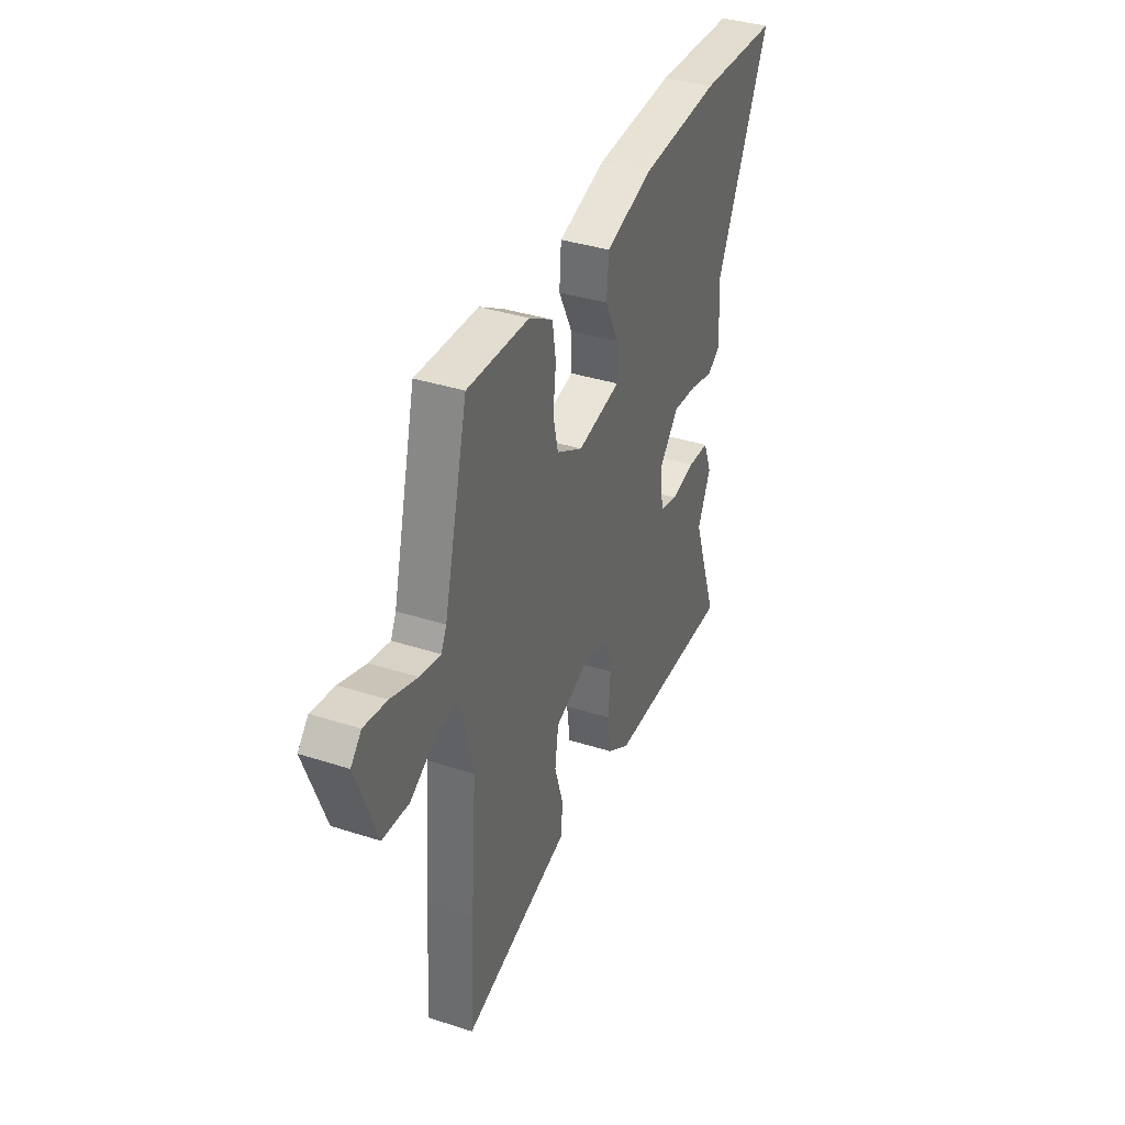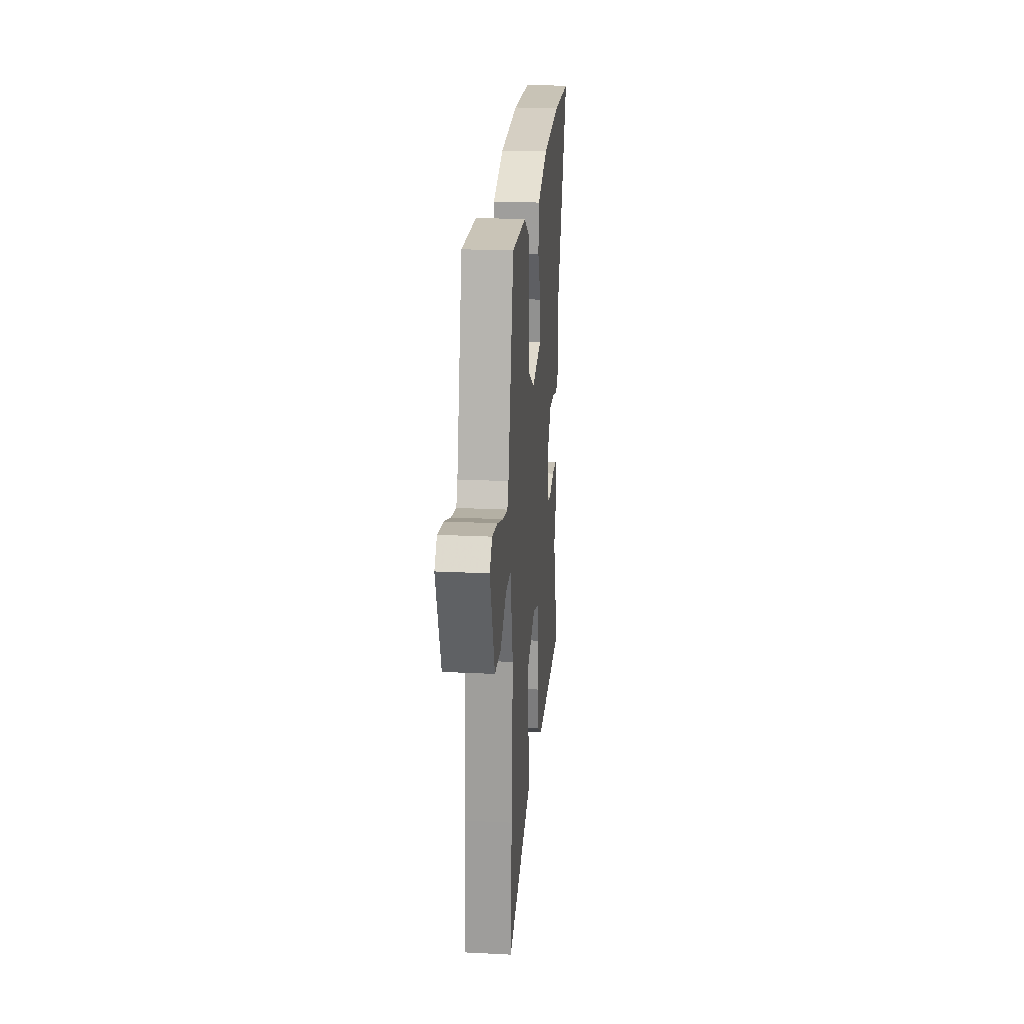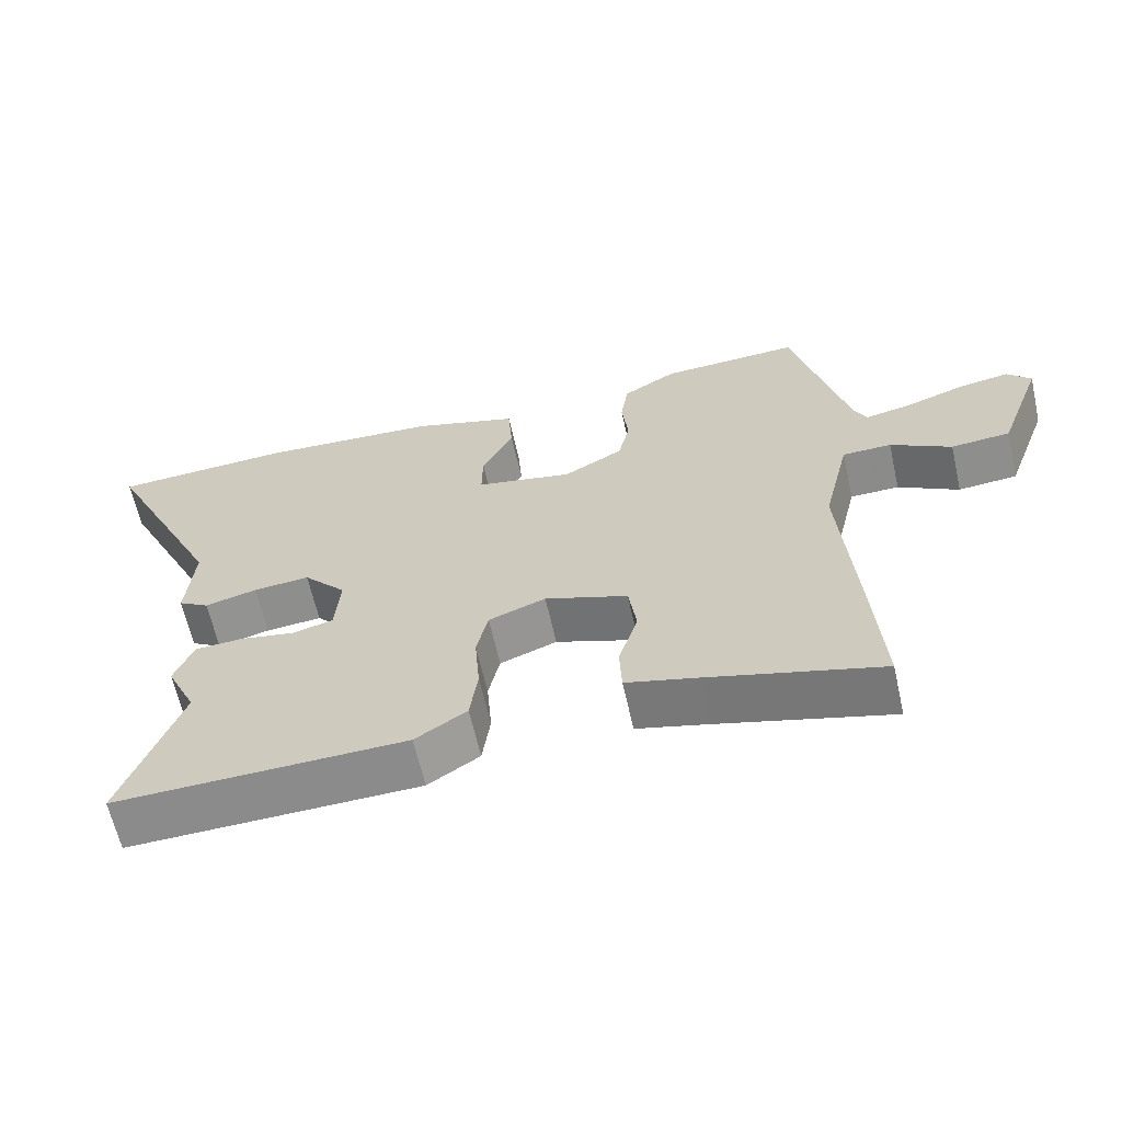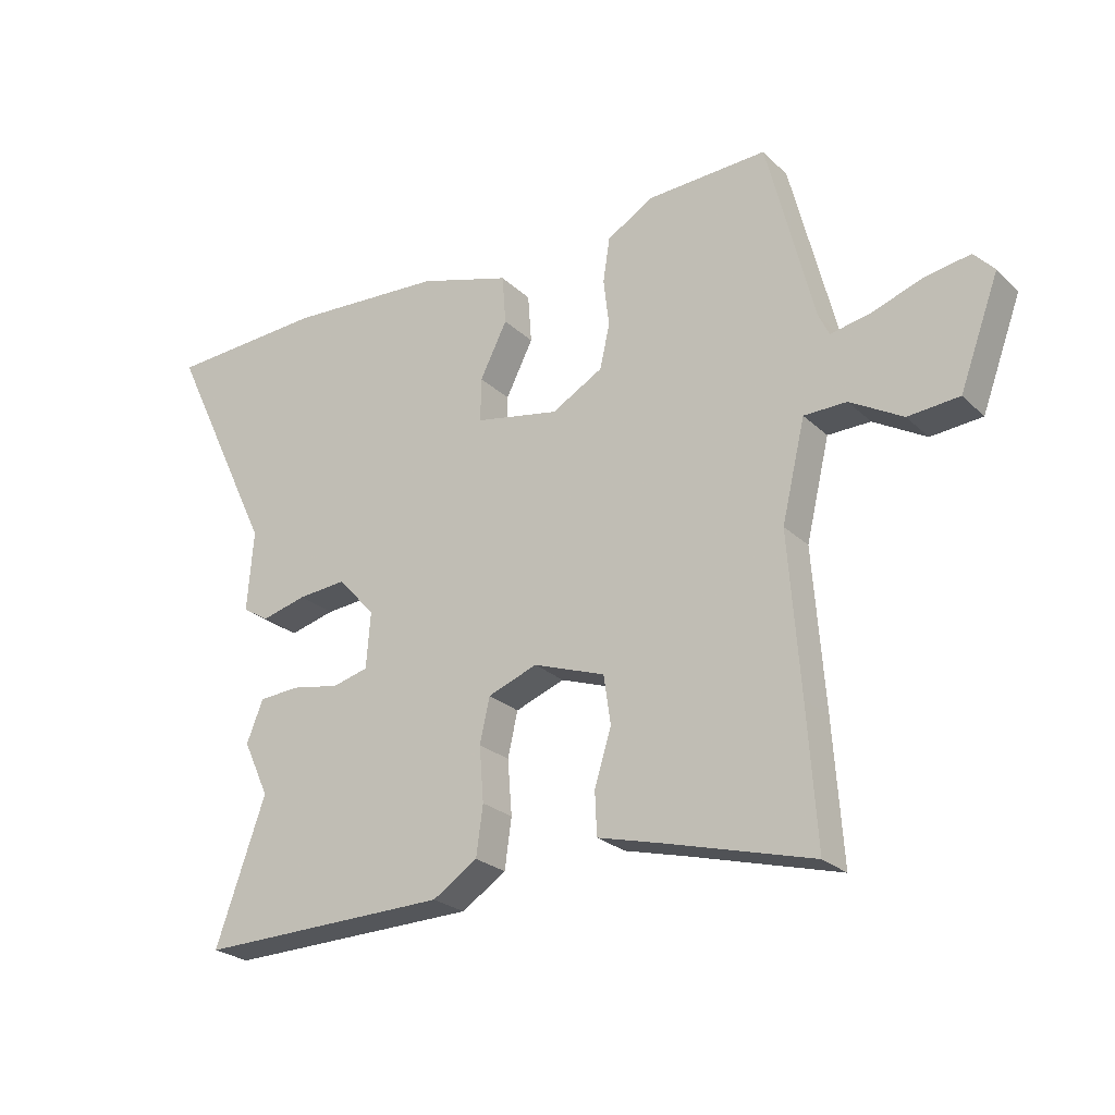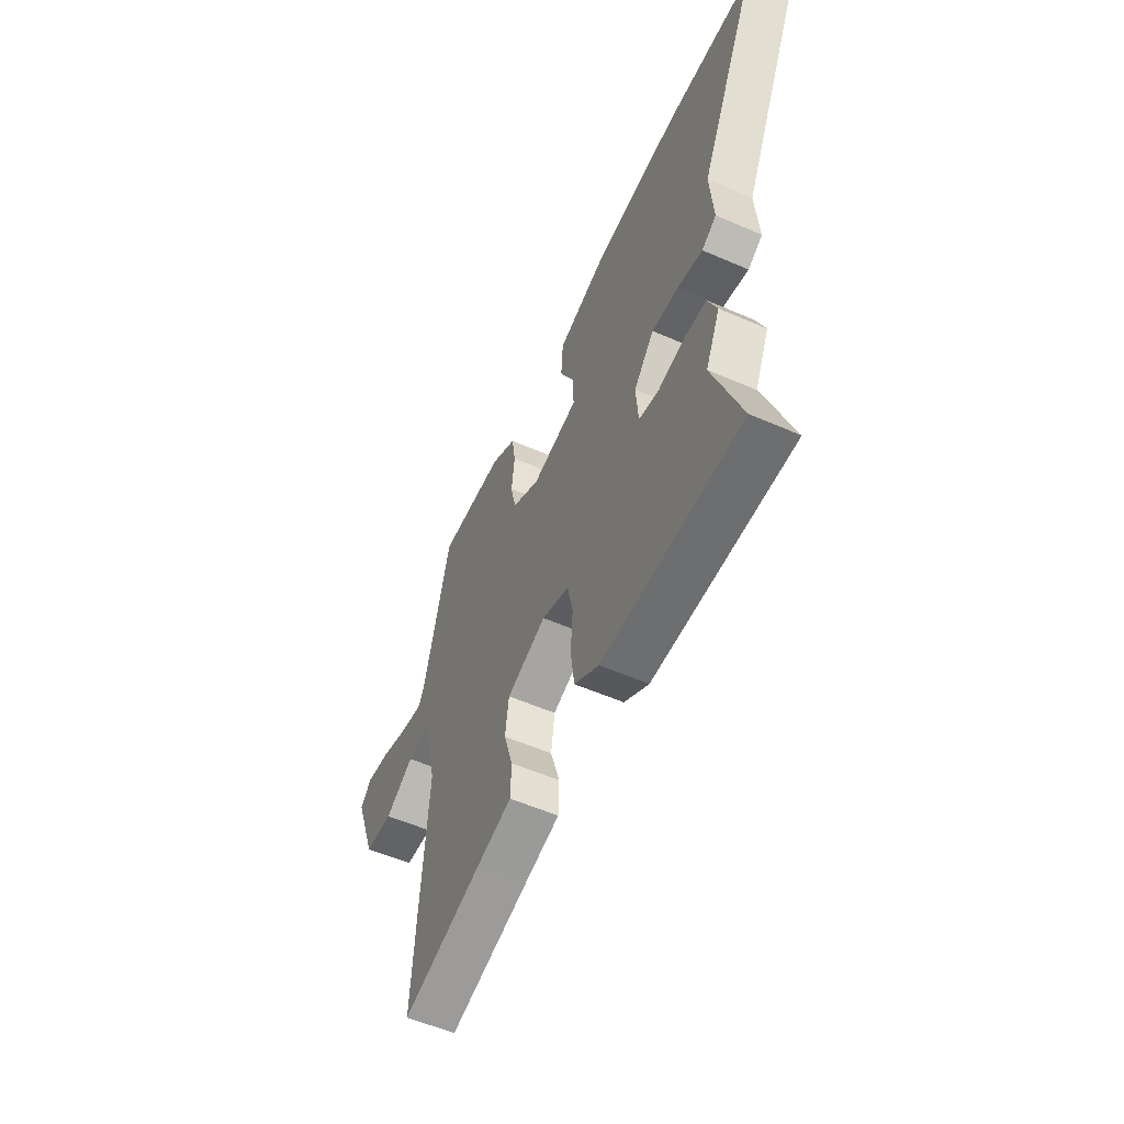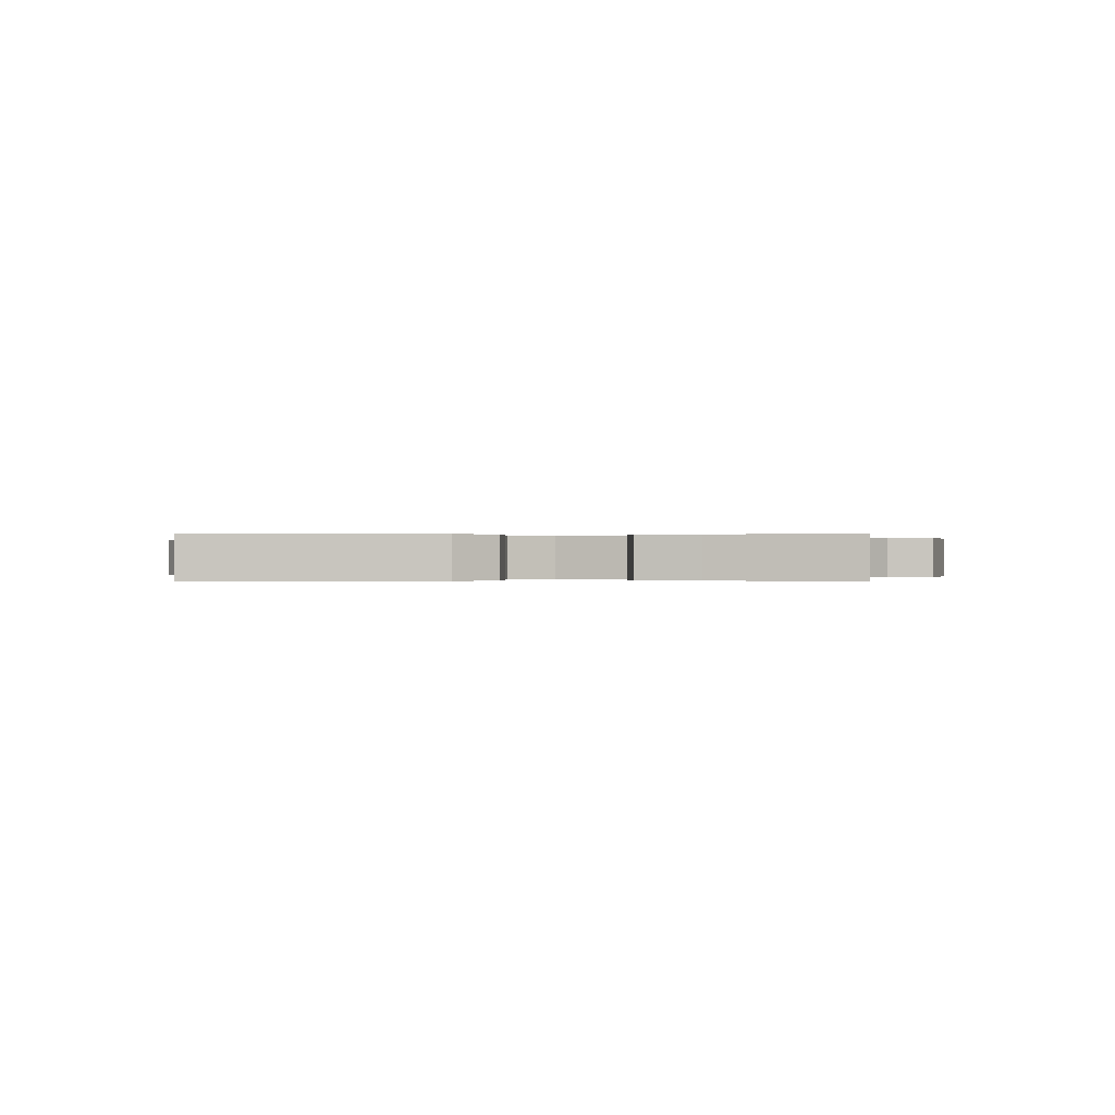
<metadata>
{"format":"obj","ext":"obj","renderer":"f3d","projection":"perspective","resolution":1024,"background":"white","views":[{"elev":37.3,"azim":-67.5,"up":"+Z"},{"elev":22.6,"azim":-85.1,"up":"+Z"},{"elev":-63.4,"azim":-167.3,"up":"+Z"},{"elev":-24.7,"azim":-145.9,"up":"+Z"},{"elev":-55.6,"azim":65.4,"up":"+Z"},{"elev":-0.0,"azim":176.6,"up":"+Y"}]}
</metadata>
<code>
v -0.506 0.07 -0.588
v -0.491 0.07 -0.367
v -0.472 0.07 -0.111
v -0.51 0.07 0.049
v -0.579 0.07 0.05
v -0.664 0.07 0.001
v -0.747 0.07 0.008
v -0.811 0.07 0.181
v -0.778 0.07 0.217
v -0.706 0.07 0.205
v -0.623 0.07 0.176
v -0.558 0.07 0.163
v -0.541 0.07 0.198
v -0.465 0.07 0.501
v -0.27 0.07 0.492
v -0.195 0.07 0.447
v -0.184 0.07 0.376
v -0.193 0.07 0.298
v -0.177 0.07 0.227
v -0.094 0.07 0.18
v 0.042 0.07 0.206
v 0.041 0.07 0.277
v -0.003 0.07 0.365
v 0.003 0.07 0.445
v 0.152 0.07 0.49
v 0.404 0.07 0.505
v 0.658 0.07 0.491
v 0.487 0.07 0.133
v 0.497 0.07 0.002
v 0.454 0.07 -0.024
v 0.381 0.07 -0.005
v 0.302 0.07 0.002
v 0.242 0.07 -0.065
v 0.249 0.07 -0.155
v 0.307 0.07 -0.17
v 0.384 0.07 -0.156
v 0.451 0.07 -0.16
v 0.478 0.07 -0.228
v 0.436 0.07 -0.318
v 0.517 0.07 -0.548
v 0.11 0.07 -0.538
v 0.038 0.07 -0.491
v 0.027 0.07 -0.411
v 0.034 0.07 -0.322
v 0.018 0.07 -0.25
v -0.062 0.07 -0.22
v -0.178 0.07 -0.261
v -0.189 0.07 -0.339
v -0.162 0.07 -0.427
v -0.165 0.07 -0.497
v -0.266 0.07 -0.523
v -0.506 0 -0.588
v -0.491 0 -0.367
v -0.472 0 -0.111
v -0.51 0 0.049
v -0.579 0 0.05
v -0.664 0 0.001
v -0.747 0 0.008
v -0.811 0 0.181
v -0.778 0 0.217
v -0.706 0 0.205
v -0.623 0 0.176
v -0.558 0 0.163
v -0.541 0 0.198
v -0.465 0 0.501
v -0.27 0 0.492
v -0.195 0 0.447
v -0.184 0 0.376
v -0.193 0 0.298
v -0.177 0 0.227
v -0.094 0 0.18
v 0.042 0 0.206
v 0.041 0 0.277
v -0.003 0 0.365
v 0.003 0 0.445
v 0.152 0 0.49
v 0.404 0 0.505
v 0.658 0 0.491
v 0.487 0 0.133
v 0.497 0 0.002
v 0.454 0 -0.024
v 0.381 0 -0.005
v 0.302 0 0.002
v 0.242 0 -0.065
v 0.249 0 -0.155
v 0.307 0 -0.17
v 0.384 0 -0.156
v 0.451 0 -0.16
v 0.478 0 -0.228
v 0.436 0 -0.318
v 0.517 0 -0.548
v 0.11 0 -0.538
v 0.038 0 -0.491
v 0.027 0 -0.411
v 0.034 0 -0.322
v 0.018 0 -0.25
v -0.062 0 -0.22
v -0.178 0 -0.261
v -0.189 0 -0.339
v -0.162 0 -0.427
v -0.165 0 -0.497
v -0.266 0 -0.523
f 48 49 50 51
f 1 2 3
f 51 1 3
f 48 51 3
f 47 48 3
f 46 47 3 4
f 45 46 4
f 42 43 44
f 41 42 44
f 40 41 44
f 39 40 44
f 39 44 45
f 38 39 45
f 37 38 45
f 36 37 45
f 35 36 45
f 34 35 45
f 33 34 45 4
f 28 29 30 31
f 28 31 32
f 27 28 32
f 26 27 32
f 25 26 32
f 24 25 32
f 23 24 32
f 22 23 32
f 21 22 32 33
f 16 17 18
f 15 16 18
f 14 15 18
f 13 14 18
f 12 13 18 19
f 9 10 11
f 8 9 11
f 7 8 11
f 6 7 11
f 5 6 11
f 4 5 11 12
f 20 21 33 4
f 4 12 19 20
f 102 101 100 99
f 54 53 52
f 54 52 102
f 54 102 99
f 54 99 98
f 55 54 98 97
f 55 97 96
f 95 94 93
f 95 93 92
f 95 92 91
f 95 91 90
f 96 95 90
f 96 90 89
f 96 89 88
f 96 88 87
f 96 87 86
f 96 86 85
f 55 96 85 84
f 82 81 80 79
f 83 82 79
f 83 79 78
f 83 78 77
f 83 77 76
f 83 76 75
f 83 75 74
f 83 74 73
f 84 83 73 72
f 69 68 67
f 69 67 66
f 69 66 65
f 69 65 64
f 70 69 64 63
f 62 61 60
f 62 60 59
f 62 59 58
f 62 58 57
f 62 57 56
f 63 62 56 55
f 55 84 72 71
f 71 70 63 55
f 1 52 53 2
f 2 53 54 3
f 3 54 55 4
f 4 55 56 5
f 5 56 57 6
f 6 57 58 7
f 7 58 59 8
f 8 59 60 9
f 9 60 61 10
f 10 61 62 11
f 11 62 63 12
f 12 63 64 13
f 13 64 65 14
f 14 65 66 15
f 15 66 67 16
f 16 67 68 17
f 17 68 69 18
f 18 69 70 19
f 19 70 71 20
f 20 71 72 21
f 21 72 73 22
f 22 73 74 23
f 23 74 75 24
f 24 75 76 25
f 25 76 77 26
f 26 77 78 27
f 27 78 79 28
f 28 79 80 29
f 29 80 81 30
f 30 81 82 31
f 31 82 83 32
f 32 83 84 33
f 33 84 85 34
f 34 85 86 35
f 35 86 87 36
f 36 87 88 37
f 37 88 89 38
f 38 89 90 39
f 39 90 91 40
f 40 91 92 41
f 41 92 93 42
f 42 93 94 43
f 43 94 95 44
f 44 95 96 45
f 45 96 97 46
f 46 97 98 47
f 47 98 99 48
f 48 99 100 49
f 49 100 101 50
f 50 101 102 51
f 51 102 52 1

</code>
